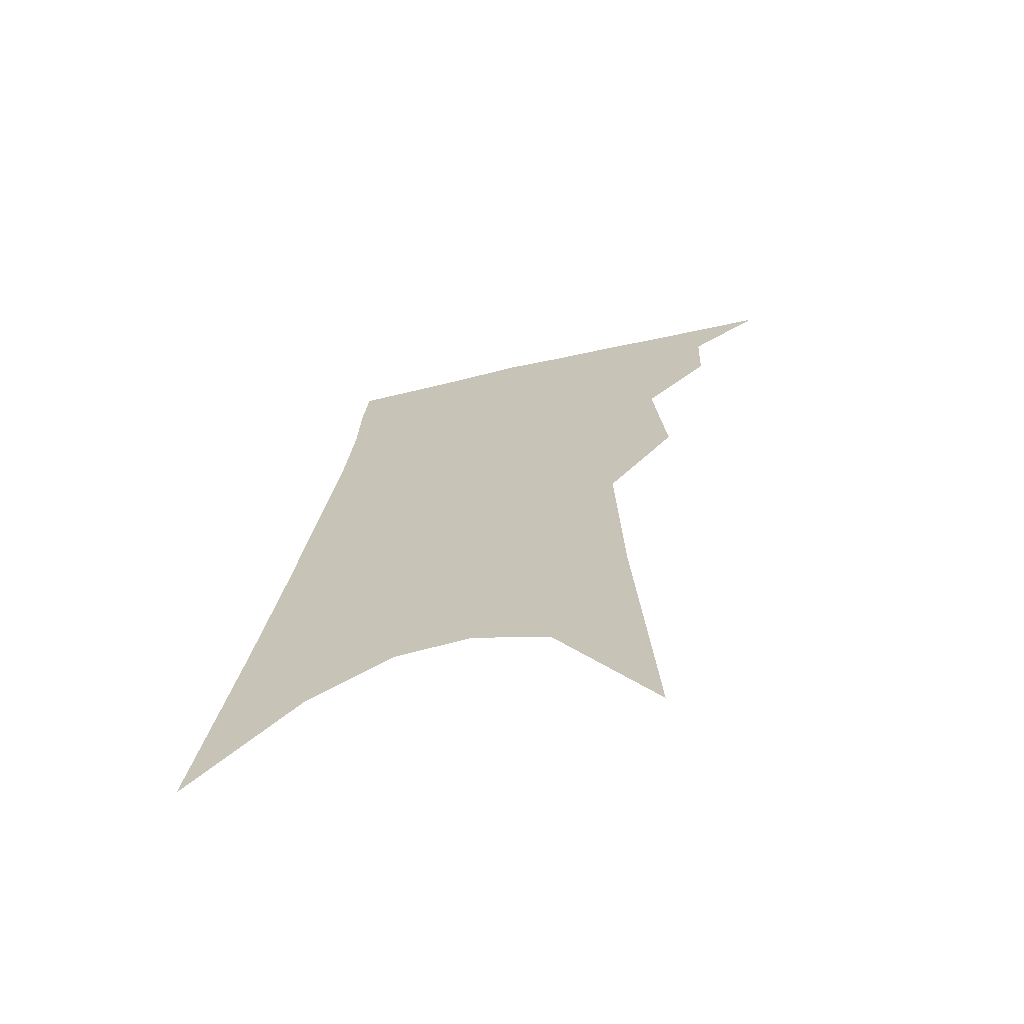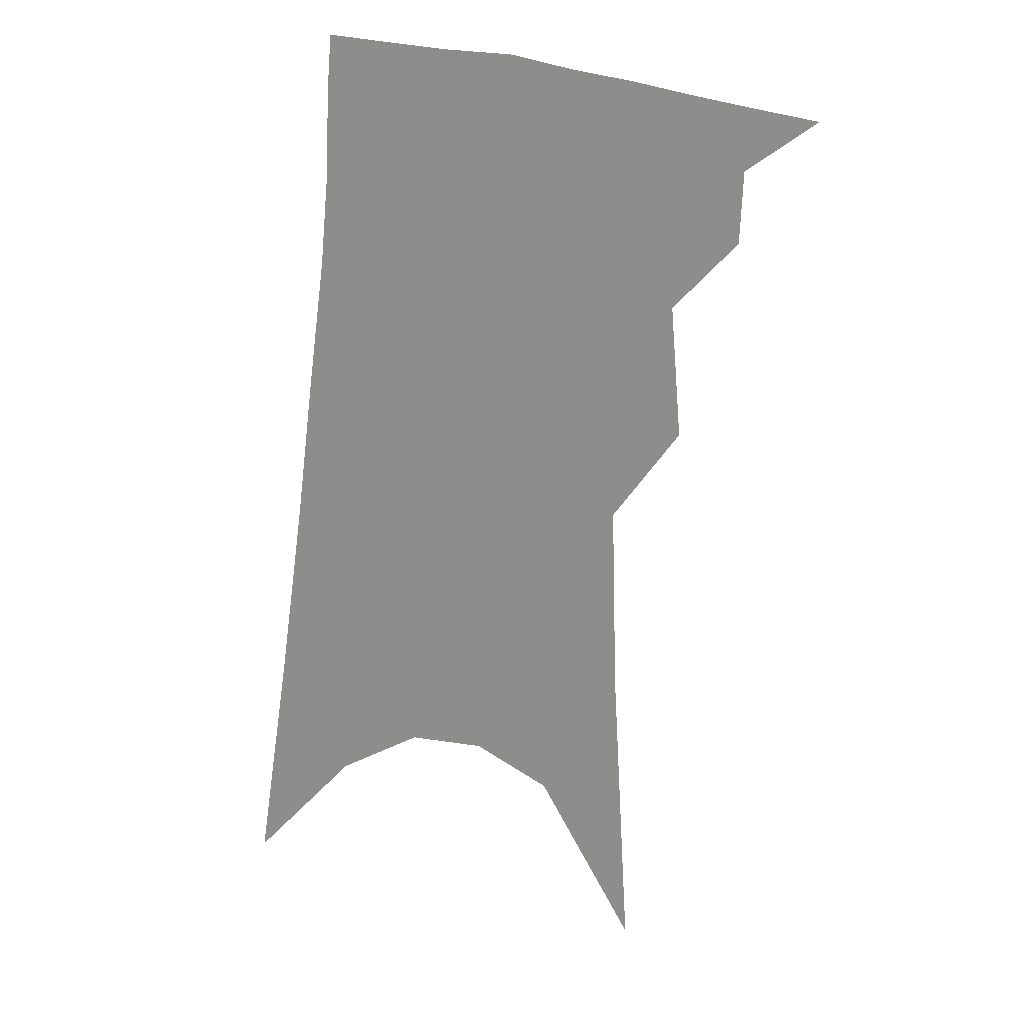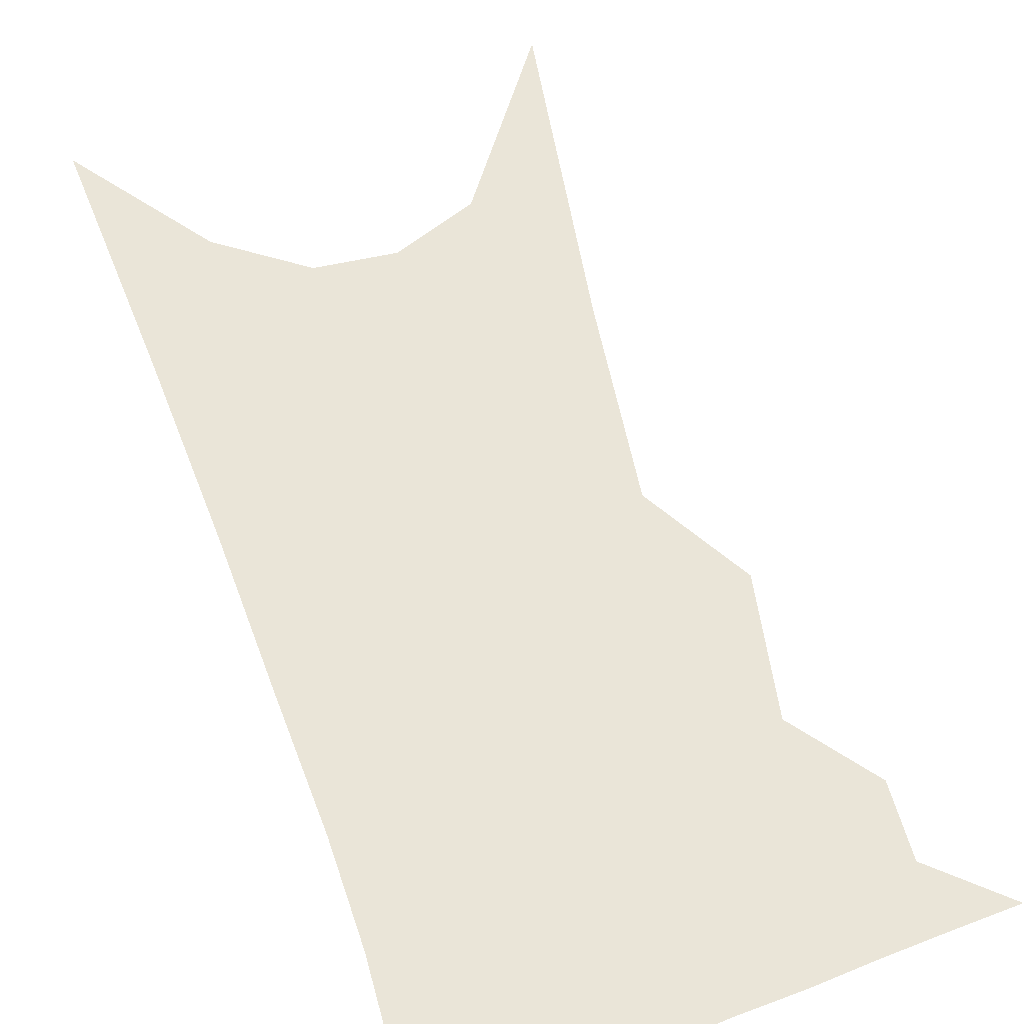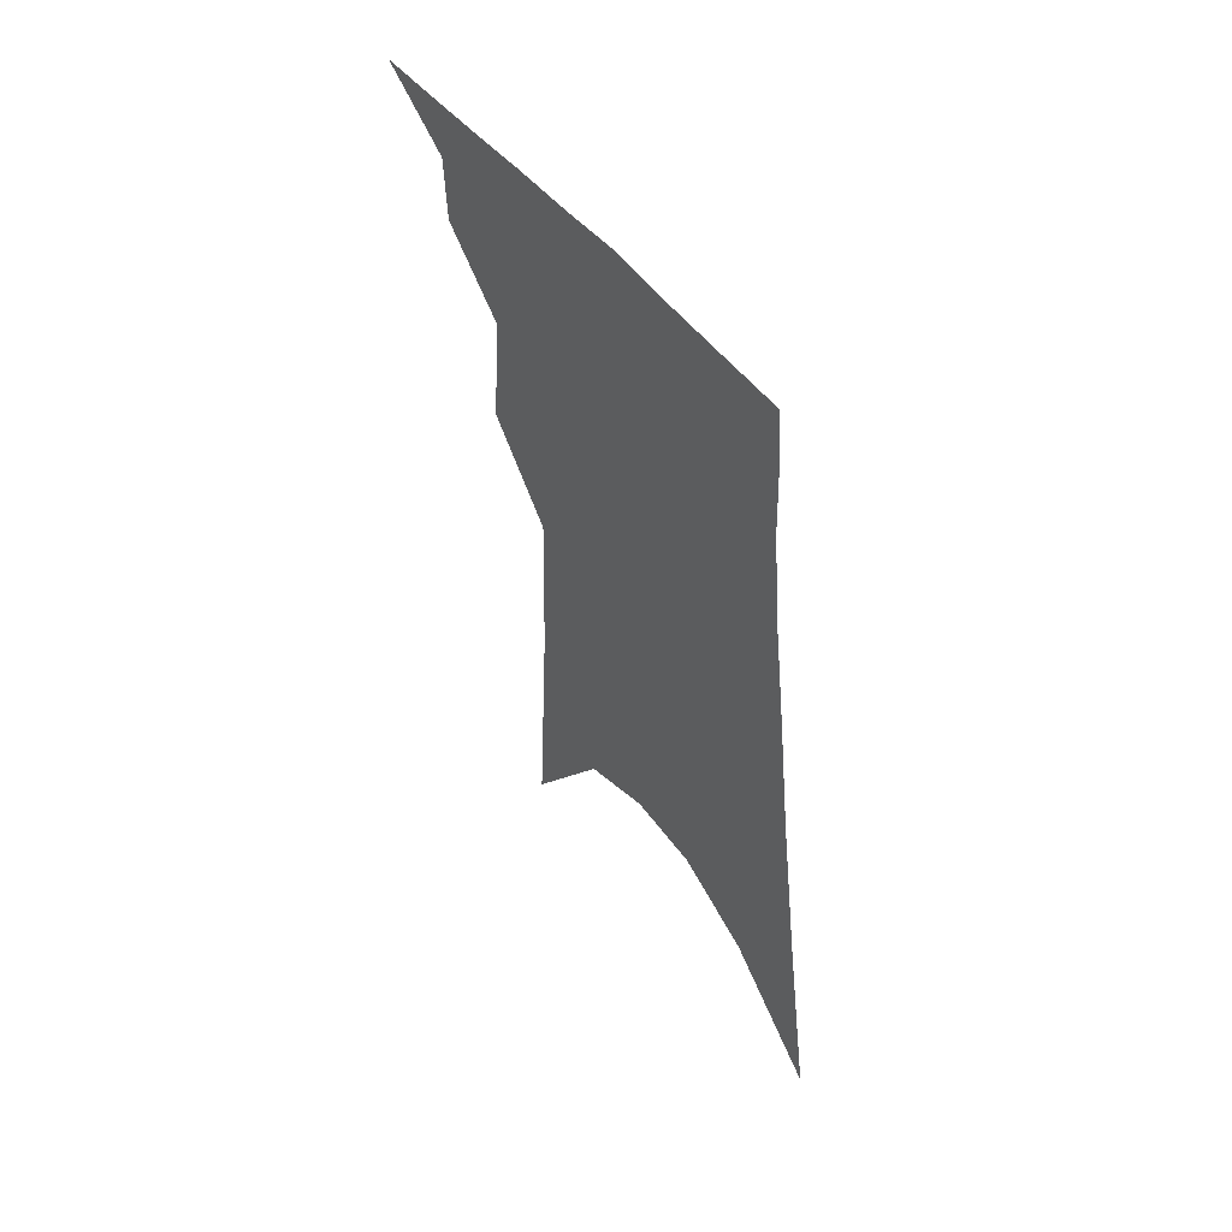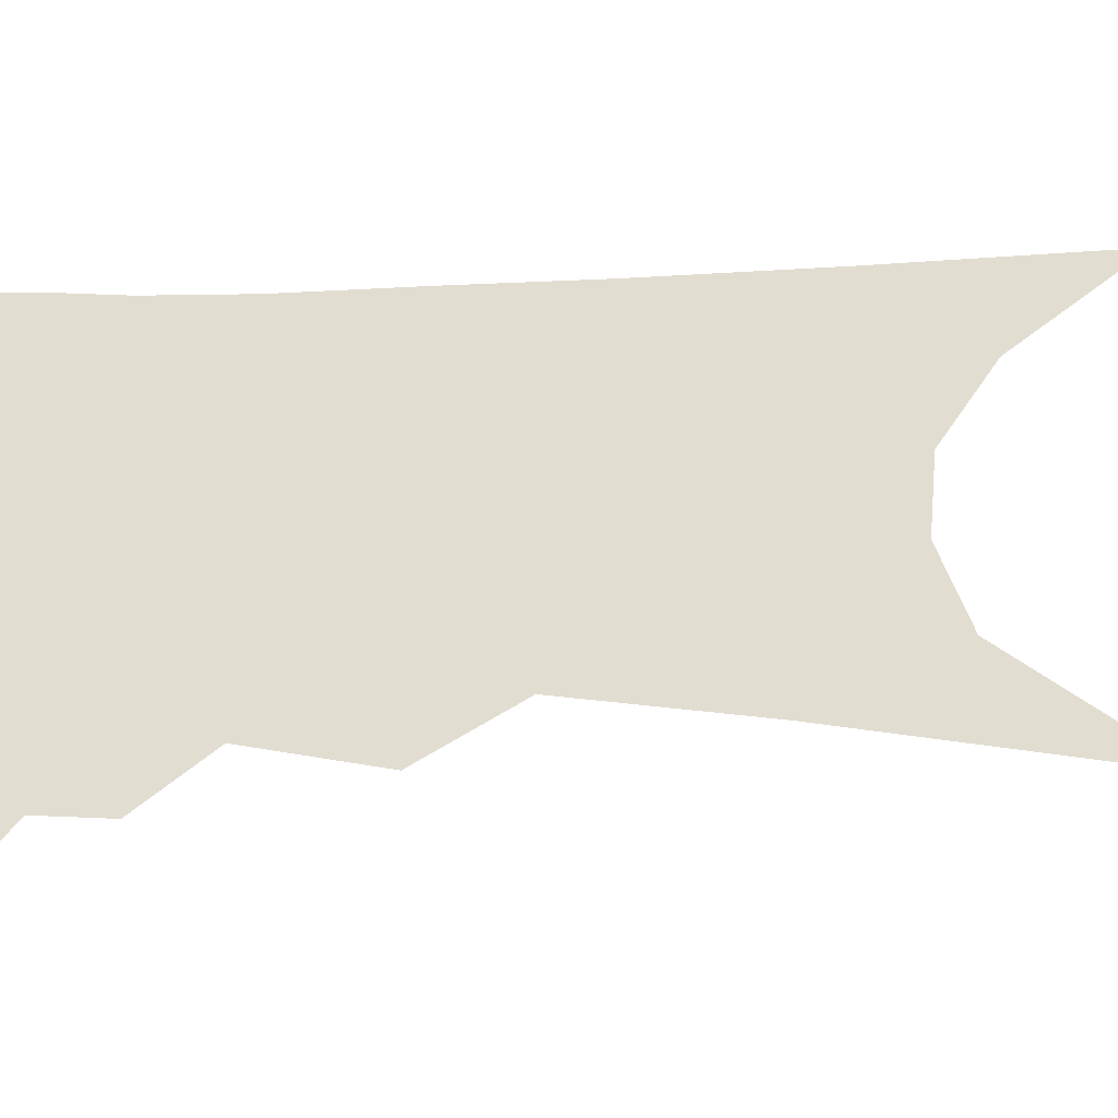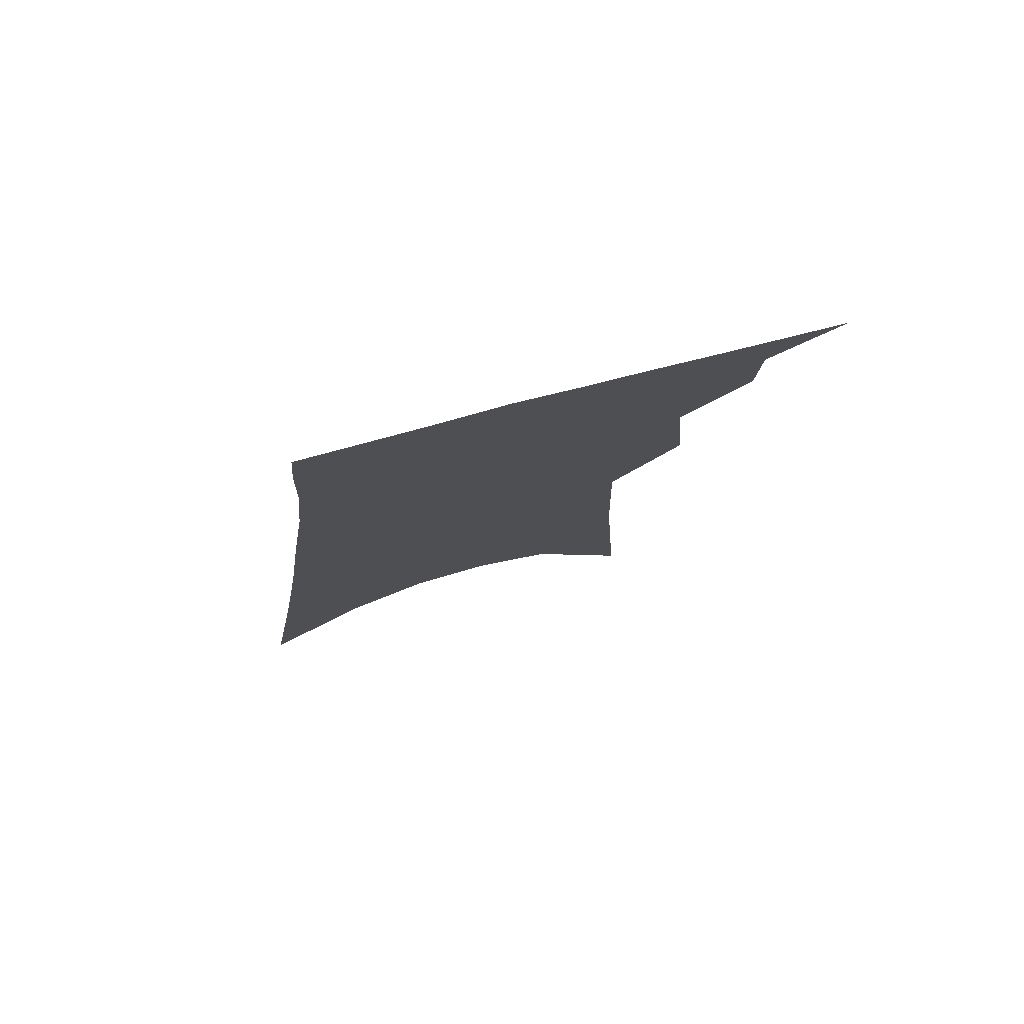
<metadata>
{"format":"obj","ext":"obj","renderer":"f3d","projection":"perspective","resolution":1024,"background":"white","views":[{"elev":-67.5,"azim":-165.0,"up":"+Y"},{"elev":21.2,"azim":-163.2,"up":"+Y"},{"elev":59.3,"azim":166.9,"up":"+Z"},{"elev":56.7,"azim":53.7,"up":"+Y"},{"elev":68.6,"azim":-85.5,"up":"+Z"},{"elev":79.1,"azim":163.9,"up":"+Y"}]}
</metadata>
<code>
v 528 319.3 0
v 543.7 292.7 0
v 543.1 308.1 0
v 541.2 321.3 0
v 555.3 248.7 0
v 557.7 277.5 0
v 557.6 295.4 0
v 556.4 310.1 0
v 554.2 323.3 0
v 565 120.1 0
v 568.7 186.2 0
v 570 228.2 0
v 571.4 259.8 0
v 572 282.6 0
v 571.4 298.6 0
v 569.7 312.1 0
v 567.3 325.6 0
v 585.8 156.6 0
v 585.3 202.1 0
v 585.2 237.8 0
v 585.5 265.6 0
v 585.3 285 0
v 584.7 300.5 0
v 583.8 314 0
v 580.9 327.6 0
v 602.2 164.8 0
v 600.3 207.4 0
v 599.3 241.1 0
v 598.7 267.7 0
v 598.3 287.2 0
v 597.8 302.4 0
v 596.8 315.7 0
v 593.9 330 0
v 618.6 164.7 0
v 614.9 209.6 0
v 613.2 241.4 0
v 612 266.5 0
v 611.2 287 0
v 610.7 303.4 0
v 610 317.3 0
v 608.7 330.4 0
v 636.7 154.1 0
v 631 202.1 0
v 628.2 235 0
v 626.1 262.2 0
v 624.1 286.8 0
v 623.4 304.7 0
v 623.2 318.5 0
v 622 331.4 0
v 659.7 128.4 0
v 652 179.9 0
v 646.4 220.2 0
v 642.4 252.1 0
v 638.6 281.2 0
v 636.6 302.8 0
v 635.9 319.7 0
v 634.9 332.4 0
v 721 361 0
f 3 4 1
f 6 7 2
f 2 7 3
f 7 8 3
f 3 8 4
f 8 9 4
f 12 13 5
f 5 13 6
f 13 14 6
f 6 14 7
f 14 15 7
f 7 15 8
f 15 16 8
f 8 16 9
f 16 17 9
f 10 18 11
f 18 19 11
f 11 19 12
f 19 20 12
f 12 20 13
f 20 21 13
f 13 21 14
f 21 22 14
f 14 22 15
f 22 23 15
f 15 23 16
f 23 24 16
f 16 24 17
f 24 25 17
f 18 26 19
f 26 27 19
f 19 27 20
f 27 28 20
f 20 28 21
f 28 29 21
f 21 29 22
f 29 30 22
f 22 30 23
f 30 31 23
f 23 31 24
f 31 32 24
f 24 32 25
f 32 33 25
f 26 34 27
f 34 35 27
f 27 35 28
f 35 36 28
f 28 36 29
f 36 37 29
f 29 37 30
f 37 38 30
f 30 38 31
f 38 39 31
f 31 39 32
f 39 40 32
f 32 40 33
f 40 41 33
f 34 42 35
f 42 43 35
f 35 43 36
f 43 44 36
f 36 44 37
f 44 45 37
f 37 45 38
f 45 46 38
f 38 46 39
f 46 47 39
f 39 47 40
f 47 48 40
f 40 48 41
f 48 49 41
f 42 50 43
f 50 51 43
f 43 51 44
f 51 52 44
f 44 52 45
f 52 53 45
f 45 53 46
f 53 54 46
f 46 54 47
f 54 55 47
f 47 55 48
f 55 56 48
f 48 56 49
f 56 57 49

</code>
